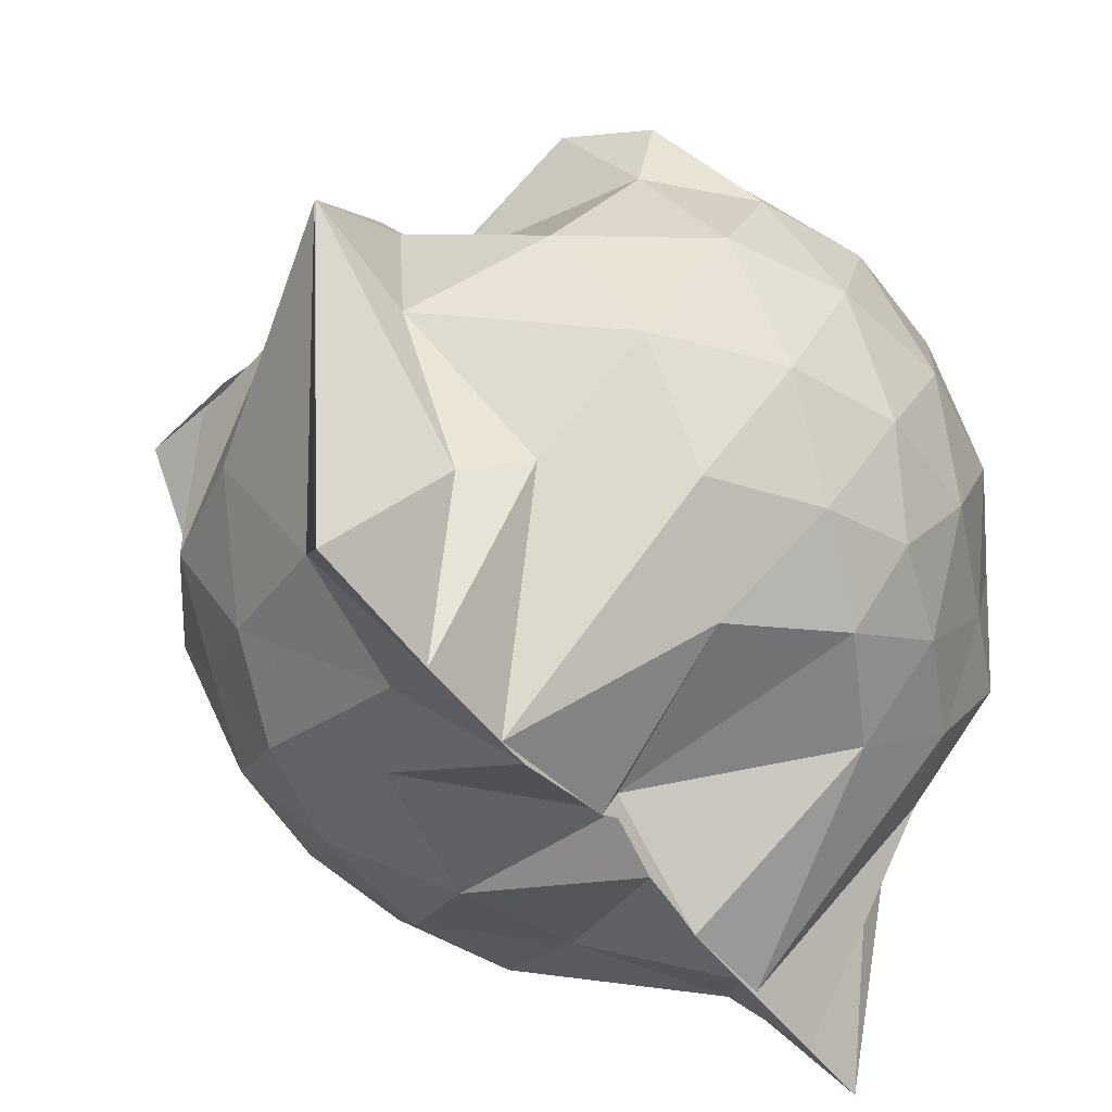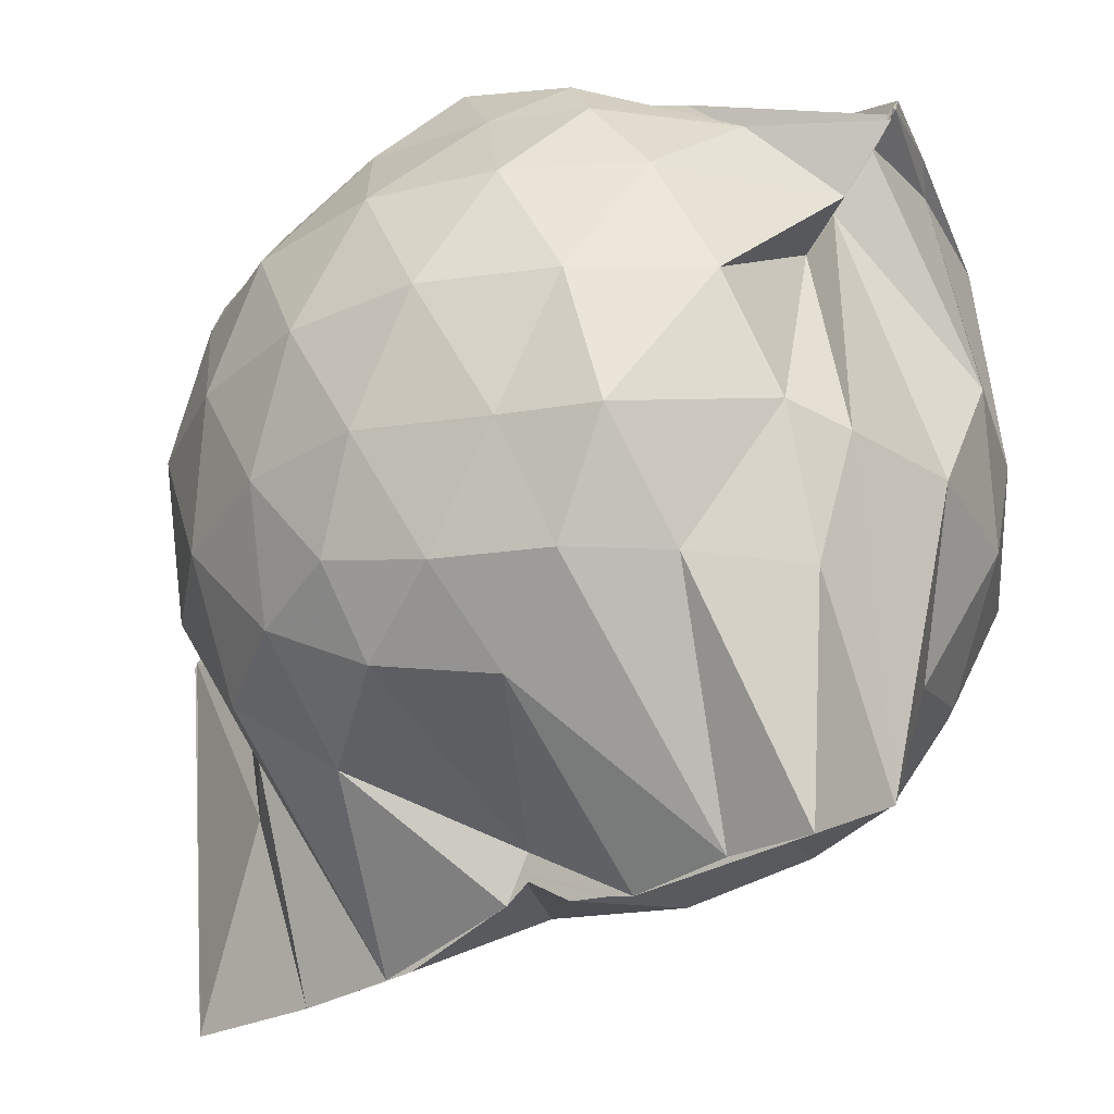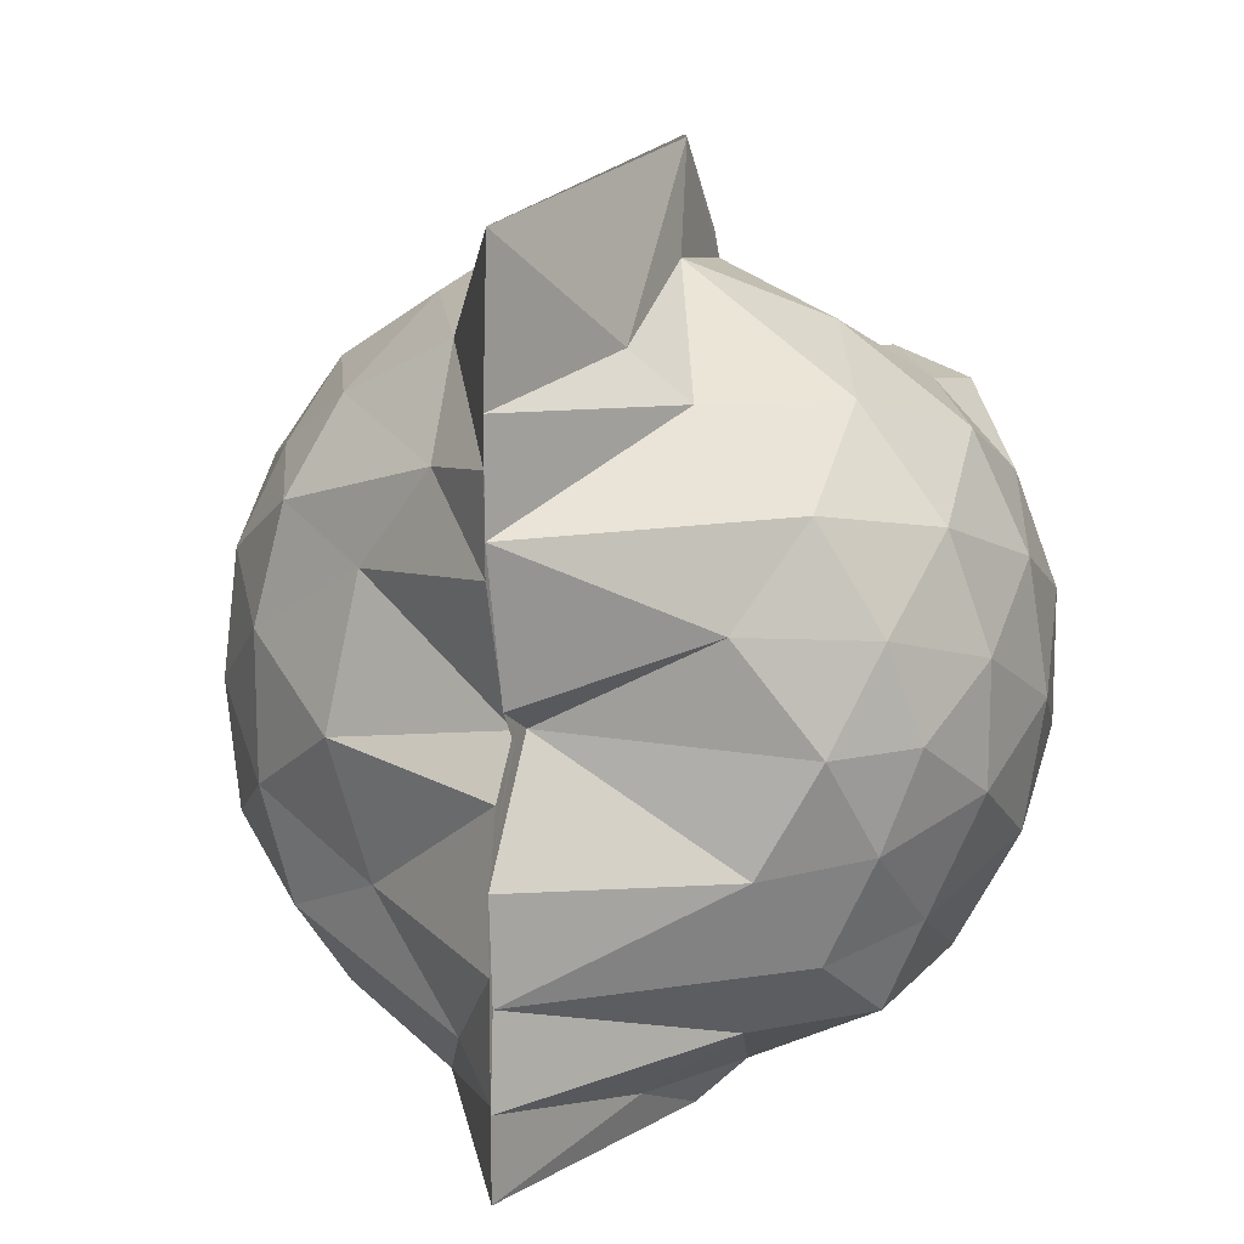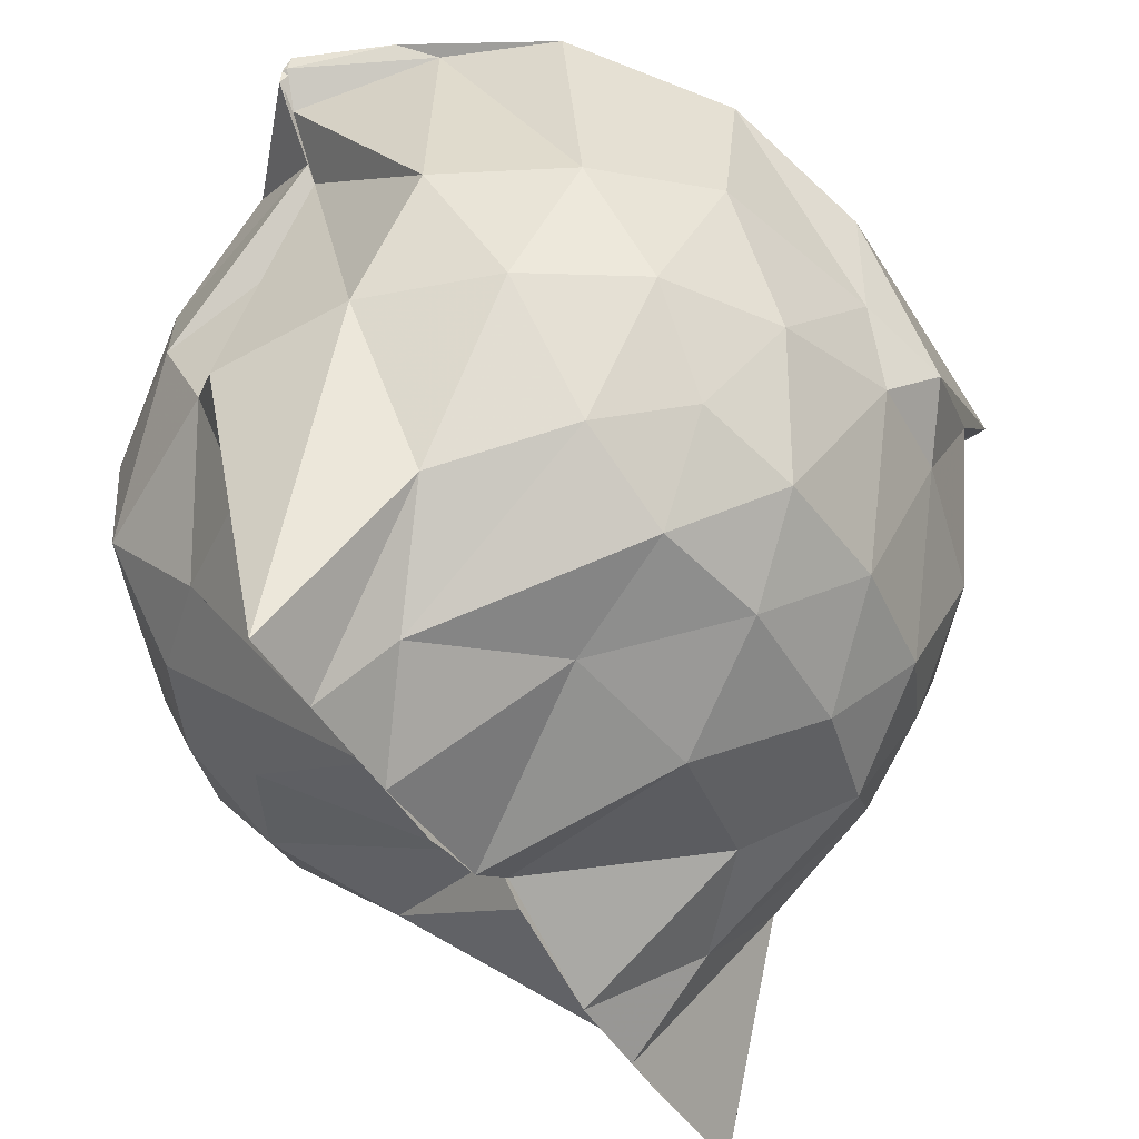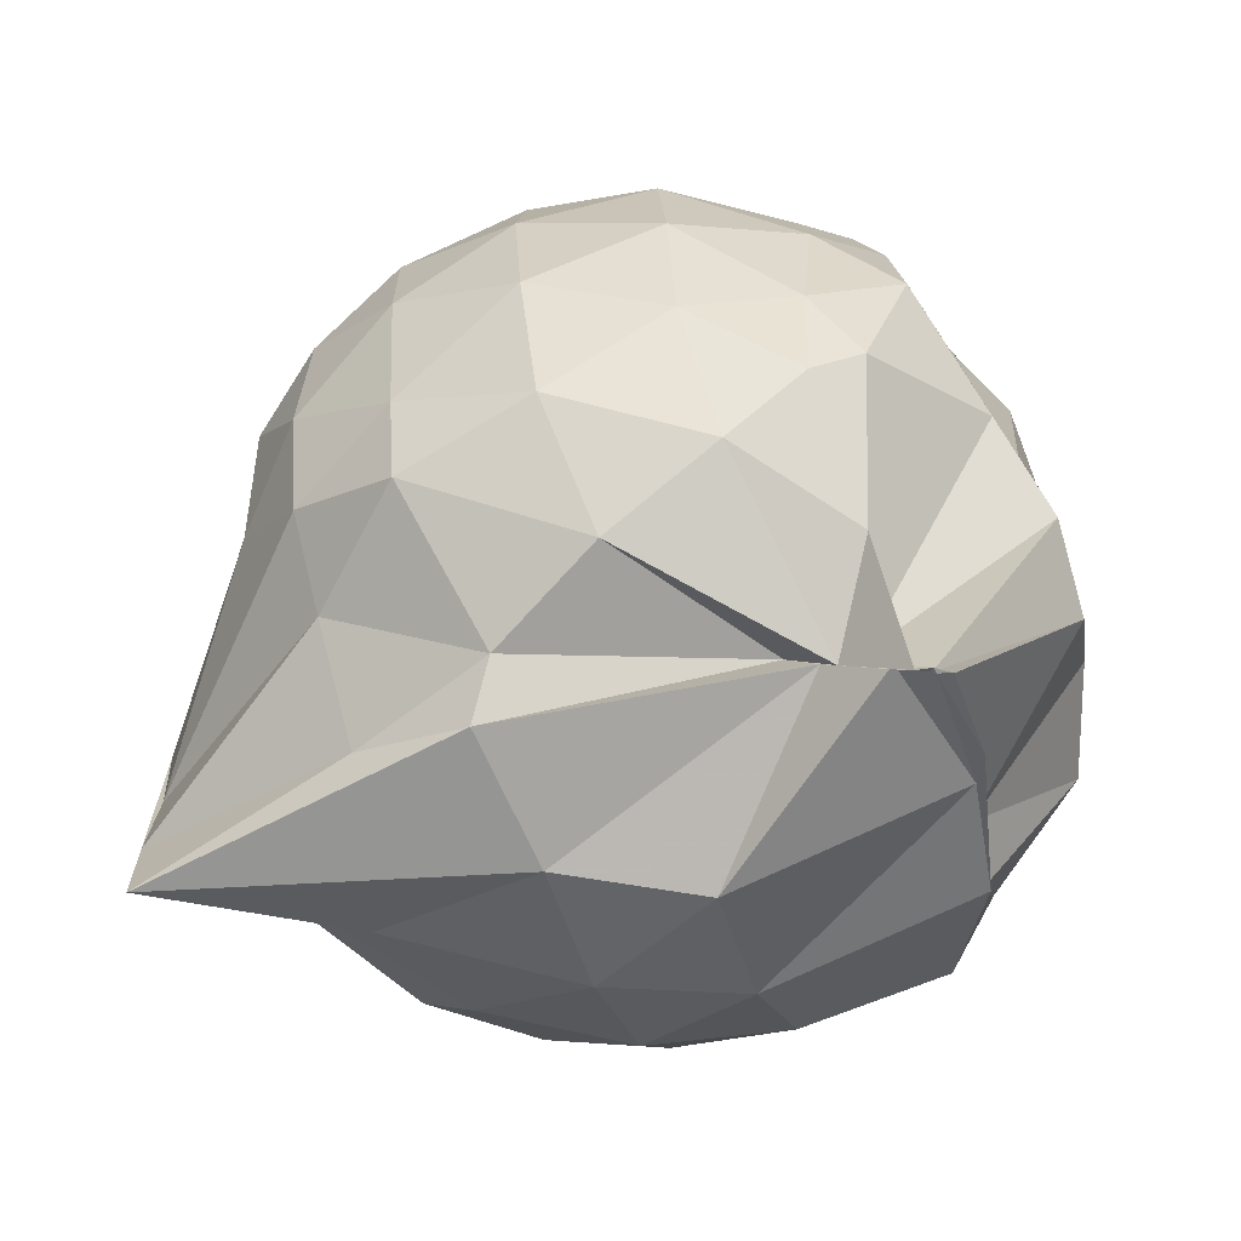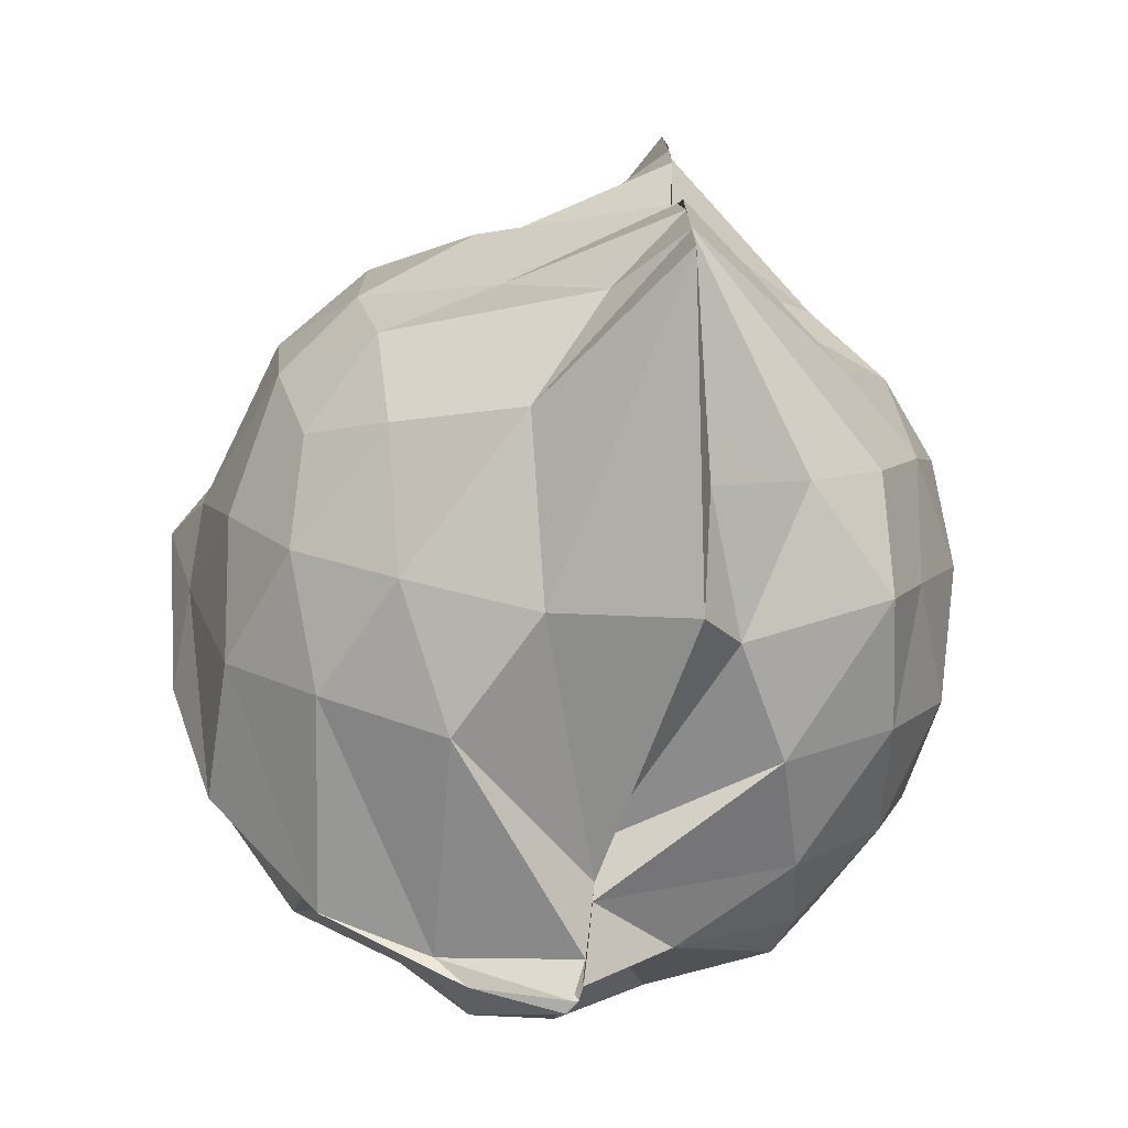
<metadata>
{"format":"obj","ext":"obj","renderer":"f3d","projection":"perspective","resolution":1024,"background":"white","views":[{"elev":-48.1,"azim":-145.4,"up":"+Z"},{"elev":-30.0,"azim":-48.7,"up":"+Z"},{"elev":13.2,"azim":-157.0,"up":"+Y"},{"elev":-45.2,"azim":28.8,"up":"+Z"},{"elev":-68.5,"azim":-71.3,"up":"+Y"},{"elev":-74.1,"azim":171.9,"up":"+Y"}]}
</metadata>
<code>
v -0.8791 -0.1392 0.8688
v -1 -0.0368 -0.7693
v -0.1607 -0.06516 0.5201
v -0.3532 0.4882 0.4488
v -0.6533 0.5 0.4606
v -0.7101 0.5 0.4437
v -0.7427 0.5 0.4652
v -0.9375 0.4986 0.4321
v -0.9515 0.498 0.4062
v -1.244 0.5 0.6142
v -1.434 0.4508 0.543
v -1.486 0.2199 0.5829
v -1.541 -0.09172 0.6023
v -1.51 -0.3728 0.5637
v -1.438 -0.5708 0.5366
v -1.181 -0.7456 0.5539
v -0.9996 -0.9668 0.5624
v -0.9948 -0.9688 0.5935
v -0.9835 -0.9687 0.5952
v -0.781 -0.8943 0.6296
v -0.4406 -0.7345 0.5334
v -0.223 -0.3352 0.5516
v -0.1156 0.436 0.4375
v -0.5416 0.5 0.46
v -0.6666 0.5 0.4631
v -0.7202 0.4999 0.4603
v -0.8278 0.4999 0.4499
v -0.9627 0.4964 0.4063
v -0.968 0.498 0.4061
v -1.41 0.4754 0.3567
v -1.593 0.3035 0.3329
v -1.68 0.06724 0.3477
v -1.677 -0.2154 0.3612
v -1.593 -0.4776 0.3464
v -1.405 -0.6935 0.365
v -1 -0.8481 0.4355
v -0.9999 -0.9375 0.5277
v -0.9996 -0.9135 0.5296
v -0.7082 -0.8444 0.5984
v -0.467 -0.784 0.5628
v -0.2094 -0.563 0.4389
v -0.0866 -0.2943 0.3116
v -0.08334 0.1941 0.1891
v -0.266 0.4545 0.4376
v -0.491 0.5148 0.447
v -0.9999 0.7131 0.2225
v -1 0.7695 0.1952
v -0.9999 0.711 0.2225
v -1.297 0.6193 0.09018
v -1.574 0.4275 0.08069
v -1.694 0.1859 0.0811
v -1.738 -0.08939 0.08358
v -1.695 -0.3638 0.08667
v -1.563 -0.6127 0.07825
v -1.333 -0.792 0.1162
v -1 -0.7496 0.3437
v -0.9999 -0.8197 0.4062
v -0.68 -0.9244 0.1126
v -0.4136 -0.8039 0.105
v -0.2155 -0.6121 0.1291
v -0.09496 -0.266 0.09244
v -0.02597 -0.09026 0.0293
v -0.1668 0.3127 -0.1158
v -0.326 0.5221 -0.1218
v -0.5558 0.6651 -0.1436
v -0.9999 0.9679 0.03292
v -1 0.9623 0.04457
v -1.048 0.7459 -0.1028
v -1.435 0.5136 -0.1984
v -1.616 0.2876 -0.2001
v -1.697 0.04278 -0.1716
v -1.696 -0.2156 -0.1693
v -1.589 -0.4729 -0.193
v -1.51 -0.6611 -0.205
v -1.207 -0.8338 -0.1242
v -1.121 -0.9162 -0.1873
v -0.8234 -0.9204 -0.1583
v -0.5423 -0.8436 -0.1635
v -0.3219 -0.6963 -0.1473
v -0.1778 -0.4713 -0.1346
v -0.09732 -0.1994 -0.07934
v -0.104 0.02129 -0.08133
v -0.3192 0.379 -0.3427
v -0.4876 0.5004 -0.4177
v -0.7581 0.6269 -0.4923
v -1 0.873 -0.856
v -1.094 0.6249 -0.4736
v -1.2 0.5206 -0.4162
v -1.44 0.3401 -0.4443
v -1.572 0.1159 -0.4106
v -1.63 -0.08634 -0.3624
v -1.564 -0.2905 -0.4089
v -1.463 -0.5104 -0.4229
v -1.307 -0.6627 -0.4196
v -1.101 -0.8161 -0.4193
v -1 -0.8765 -0.875
v -0.7452 -0.784 -0.5159
v -0.4802 -0.674 -0.4212
v -0.3138 -0.5486 -0.3443
v -0.2357 -0.3543 -0.413
v -0.2077 -0.08621 -0.4148
v -0.2365 0.1777 -0.4029
v -0.2987 -0.07629 0.7116
v -0.4045 0.1415 0.6505
v -0.6793 0.4999 0.4455
v -0.75 0.4998 0.4448
v -0.9375 0.4977 0.4314
v -0.9685 0.4983 0.4062
v -1.395 0.3281 0.6717
v -1.409 0.08225 0.7247
v -1.432 -0.2365 0.7458
v -1.411 -0.5027 0.6396
v -0.9998 -0.8365 0.4775
v -0.9833 -0.9587 0.5879
v -0.9744 -0.9693 0.6234
v -0.5752 -0.7125 0.5661
v -0.3979 -0.3065 0.7753
v -0.4882 -0.1204 0.7957
v -0.6255 0.1108 0.8272
v -0.7709 0.3493 0.6465
v -0.9795 0.2575 0.7799
v -1.271 0.1404 0.7396
v -1.23 -0.1201 0.7917
v -1.174 -0.3453 0.8218
v -0.9861 -0.4528 0.8792
v -0.8018 -0.5085 0.8695
v -0.6422 -0.3299 0.8524
v -0.7174 -0.1259 0.8762
v -0.8413 0.0902 0.8757
v -1.053 0.000597 0.8649
v -1.046 -0.2664 0.8469
v -0.8568 -0.3369 0.8675
v -0.4284 0.3122 -0.5523
v -0.815 0.4291 -0.7069
v -0.9999 0.4628 -0.875
v -1 0.5599 -0.875
v -1 0.3386 -0.8731
v -1.342 0.1445 -0.6053
v -1.499 -0.08578 -0.5254
v -1.381 -0.3118 -0.5747
v -0.9999 -0.5092 -0.8615
v -1 -0.7039 -0.875
v -1 -0.6879 -0.875
v -0.8666 -0.6283 -0.73
v -0.4306 -0.4831 -0.5535
v -0.37 -0.2426 -0.5734
v -0.3703 0.06507 -0.5754
v -0.6435 0.2222 -0.6634
v -1 0.2705 -0.8734
v -1 0.3465 -0.875
v -0.9999 0.02217 -0.8074
v -1 -0.03124 -0.7101
v -1 -0.2905 -0.8749
v -0.9999 -0.4838 -0.875
v -1 -0.4459 -0.875
v -0.6602 -0.3805 -0.6652
v -0.5925 -0.09062 -0.7109
v -0.9999 -0.02072 -0.7638
v -1 0.02051 -0.805
v -1 -0.03126 -0.7545
v -1 -0.2413 -0.8608
v -1 -0.1374 -0.8416
f 3 23 4
f 4 23 24
f 4 24 5
f 5 24 25
f 5 25 6
f 6 25 26
f 6 26 7
f 7 26 27
f 7 27 8
f 8 27 28
f 8 28 9
f 9 28 29
f 9 29 10
f 10 29 30
f 10 30 11
f 11 30 31
f 11 31 12
f 12 31 32
f 12 32 13
f 13 32 33
f 13 33 14
f 14 33 34
f 14 34 15
f 15 34 35
f 15 35 16
f 16 35 36
f 16 36 17
f 17 36 37
f 17 37 18
f 18 37 38
f 18 38 19
f 19 38 39
f 19 39 20
f 20 39 40
f 20 40 21
f 21 40 41
f 21 41 22
f 22 41 42
f 22 42 3
f 3 42 23
f 23 43 24
f 24 43 44
f 24 44 25
f 25 44 45
f 25 45 26
f 26 45 46
f 26 46 27
f 27 46 47
f 27 47 28
f 28 47 48
f 28 48 29
f 29 48 49
f 29 49 30
f 30 49 50
f 30 50 31
f 31 50 51
f 31 51 32
f 32 51 52
f 32 52 33
f 33 52 53
f 33 53 34
f 34 53 54
f 34 54 35
f 35 54 55
f 35 55 36
f 36 55 56
f 36 56 37
f 37 56 57
f 37 57 38
f 38 57 58
f 38 58 39
f 39 58 59
f 39 59 40
f 40 59 60
f 40 60 41
f 41 60 61
f 41 61 42
f 42 61 62
f 42 62 23
f 23 62 43
f 43 63 44
f 44 63 64
f 44 64 45
f 45 64 65
f 45 65 46
f 46 65 66
f 46 66 47
f 47 66 67
f 47 67 48
f 48 67 68
f 48 68 49
f 49 68 69
f 49 69 50
f 50 69 70
f 50 70 51
f 51 70 71
f 51 71 52
f 52 71 72
f 52 72 53
f 53 72 73
f 53 73 54
f 54 73 74
f 54 74 55
f 55 74 75
f 55 75 56
f 56 75 76
f 56 76 57
f 57 76 77
f 57 77 58
f 58 77 78
f 58 78 59
f 59 78 79
f 59 79 60
f 60 79 80
f 60 80 61
f 61 80 81
f 61 81 62
f 62 81 82
f 62 82 43
f 43 82 63
f 63 83 64
f 64 83 84
f 64 84 65
f 65 84 85
f 65 85 66
f 66 85 86
f 66 86 67
f 67 86 87
f 67 87 68
f 68 87 88
f 68 88 69
f 69 88 89
f 69 89 70
f 70 89 90
f 70 90 71
f 71 90 91
f 71 91 72
f 72 91 92
f 72 92 73
f 73 92 93
f 73 93 74
f 74 93 94
f 74 94 75
f 75 94 95
f 75 95 76
f 76 95 96
f 76 96 77
f 77 96 97
f 77 97 78
f 78 97 98
f 78 98 79
f 79 98 99
f 79 99 80
f 80 99 100
f 80 100 81
f 81 100 101
f 81 101 82
f 82 101 102
f 82 102 63
f 63 102 83
f 103 104 118
f 104 119 118
f 104 105 119
f 105 120 119
f 105 106 120
f 106 107 120
f 107 121 120
f 107 108 121
f 108 122 121
f 108 109 122
f 109 110 122
f 110 123 122
f 110 111 123
f 111 124 123
f 111 112 124
f 112 113 124
f 113 125 124
f 113 114 125
f 114 126 125
f 114 115 126
f 115 116 126
f 116 127 126
f 116 117 127
f 117 118 127
f 117 103 118
f 118 119 128
f 119 129 128
f 119 120 129
f 120 121 129
f 121 130 129
f 121 122 130
f 122 123 130
f 123 131 130
f 123 124 131
f 124 125 131
f 125 132 131
f 125 126 132
f 126 127 132
f 127 128 132
f 127 118 128
f 133 148 134
f 134 148 149
f 134 149 135
f 135 149 150
f 135 150 136
f 136 150 137
f 137 150 151
f 137 151 138
f 138 151 152
f 138 152 139
f 139 152 140
f 140 152 153
f 140 153 141
f 141 153 154
f 141 154 142
f 142 154 143
f 143 154 155
f 143 155 144
f 144 155 156
f 144 156 145
f 145 156 146
f 146 156 157
f 146 157 147
f 147 157 148
f 147 148 133
f 148 158 149
f 149 158 159
f 149 159 150
f 150 159 151
f 151 159 160
f 151 160 152
f 152 160 153
f 153 160 161
f 153 161 154
f 154 161 155
f 155 161 162
f 155 162 156
f 156 162 157
f 157 162 158
f 157 158 148
f 3 4 103
f 103 4 104
f 4 5 104
f 104 5 105
f 5 6 105
f 105 6 106
f 6 7 106
f 7 8 106
f 106 8 107
f 8 9 107
f 107 9 108
f 9 10 108
f 108 10 109
f 10 11 109
f 11 12 109
f 109 12 110
f 12 13 110
f 110 13 111
f 13 14 111
f 111 14 112
f 14 15 112
f 15 16 112
f 112 16 113
f 16 17 113
f 113 17 114
f 17 18 114
f 114 18 115
f 18 19 115
f 19 20 115
f 115 20 116
f 20 21 116
f 116 21 117
f 21 22 117
f 117 22 103
f 22 3 103
f 83 133 84
f 84 133 134
f 84 134 85
f 85 134 135
f 85 135 86
f 86 135 136
f 86 136 87
f 87 136 88
f 88 136 137
f 88 137 89
f 89 137 138
f 89 138 90
f 90 138 139
f 90 139 91
f 91 139 92
f 92 139 140
f 92 140 93
f 93 140 141
f 93 141 94
f 94 141 142
f 94 142 95
f 95 142 96
f 96 142 143
f 96 143 97
f 97 143 144
f 97 144 98
f 98 144 145
f 98 145 99
f 99 145 100
f 100 145 146
f 100 146 101
f 101 146 147
f 101 147 102
f 102 147 133
f 102 133 83
f 128 129 1
f 129 130 1
f 130 131 1
f 131 132 1
f 132 128 1
f 159 158 2
f 160 159 2
f 161 160 2
f 162 161 2
f 158 162 2

</code>
